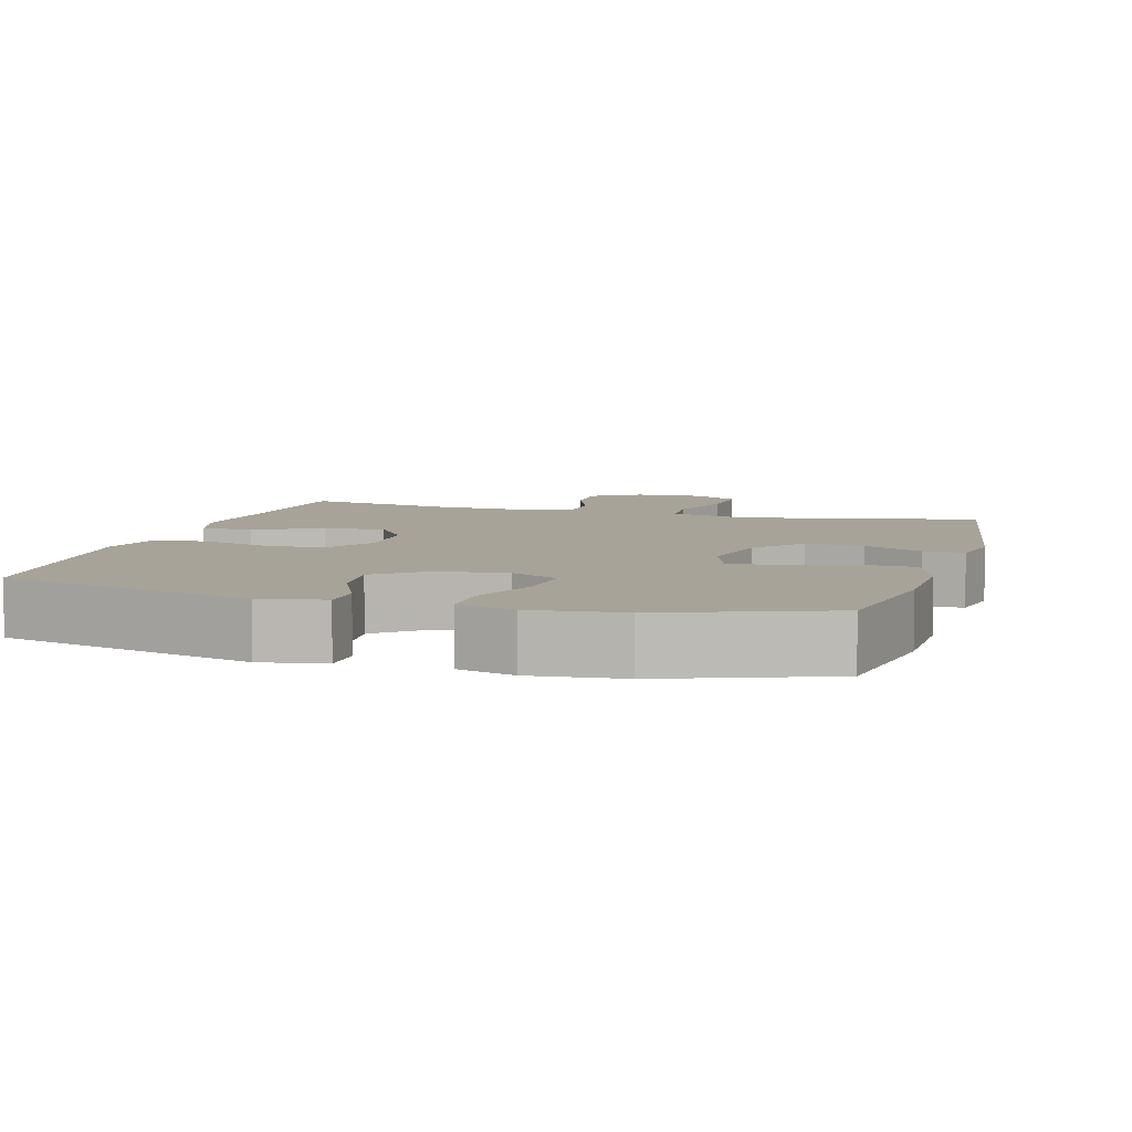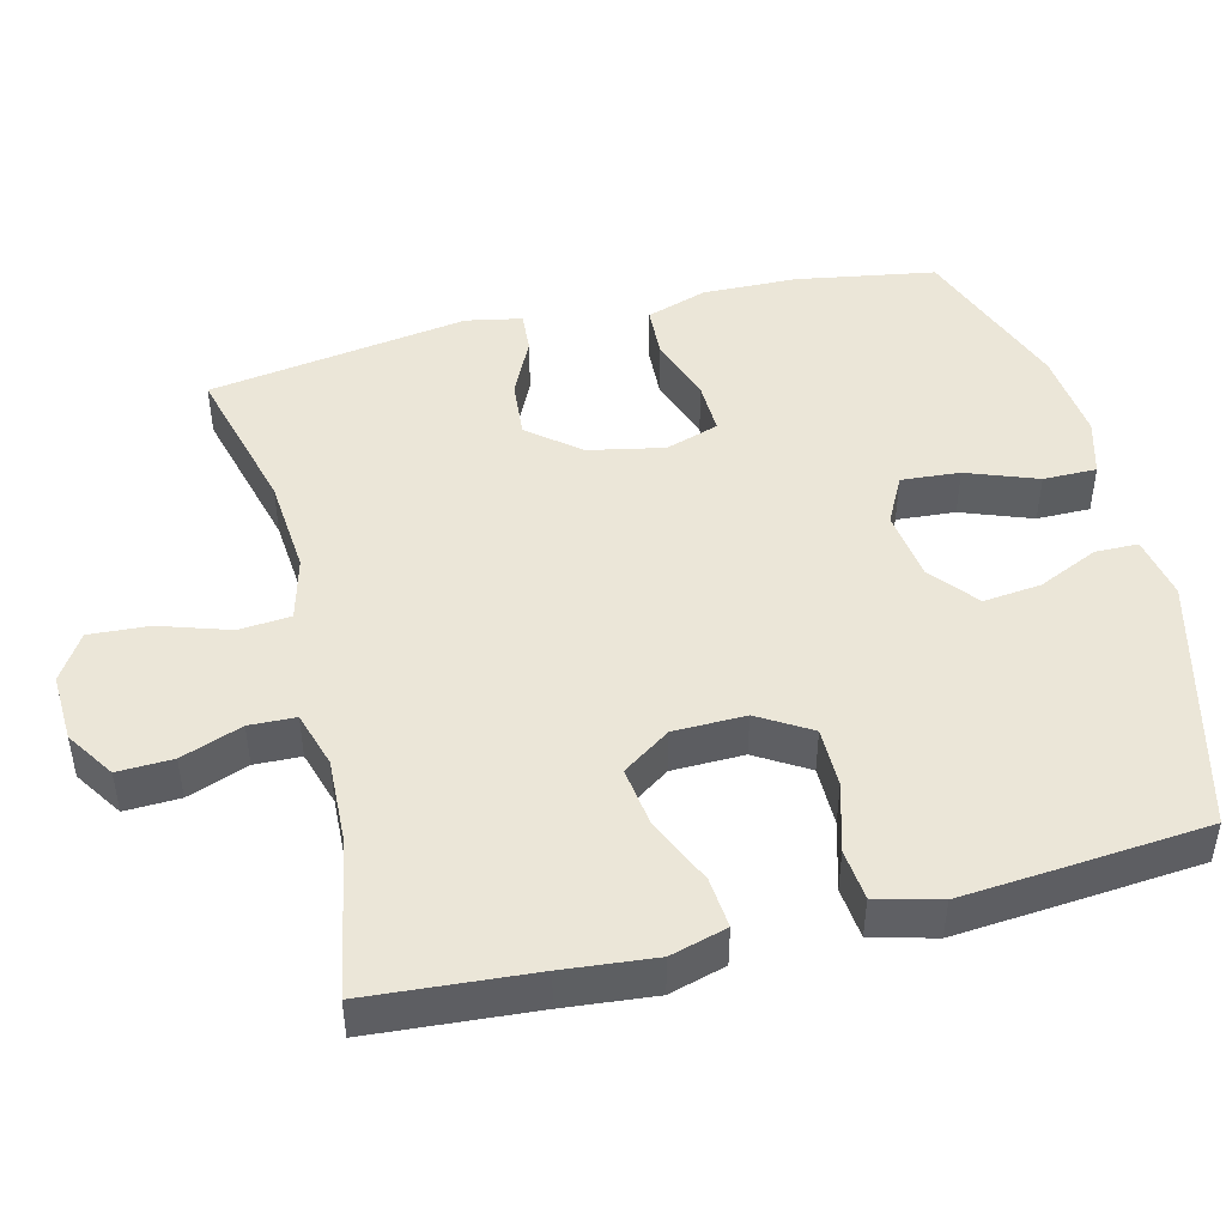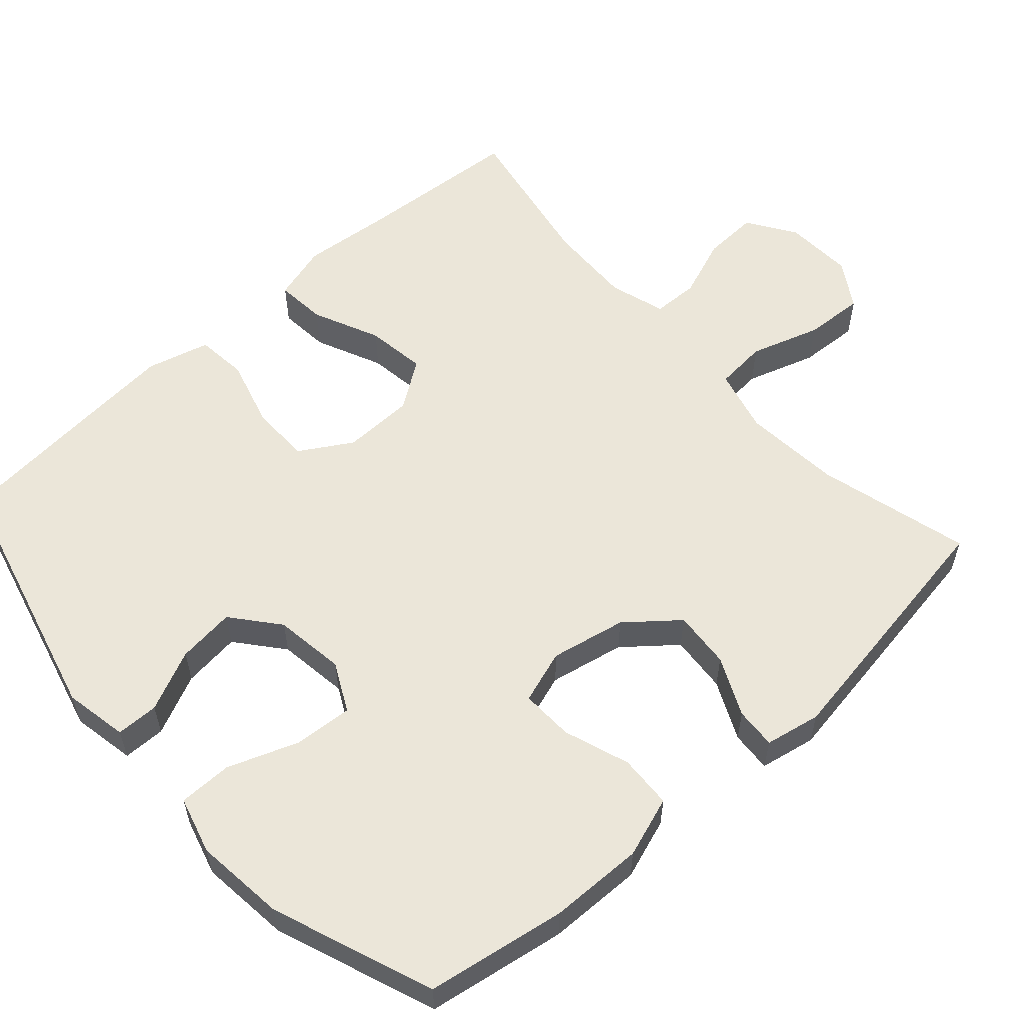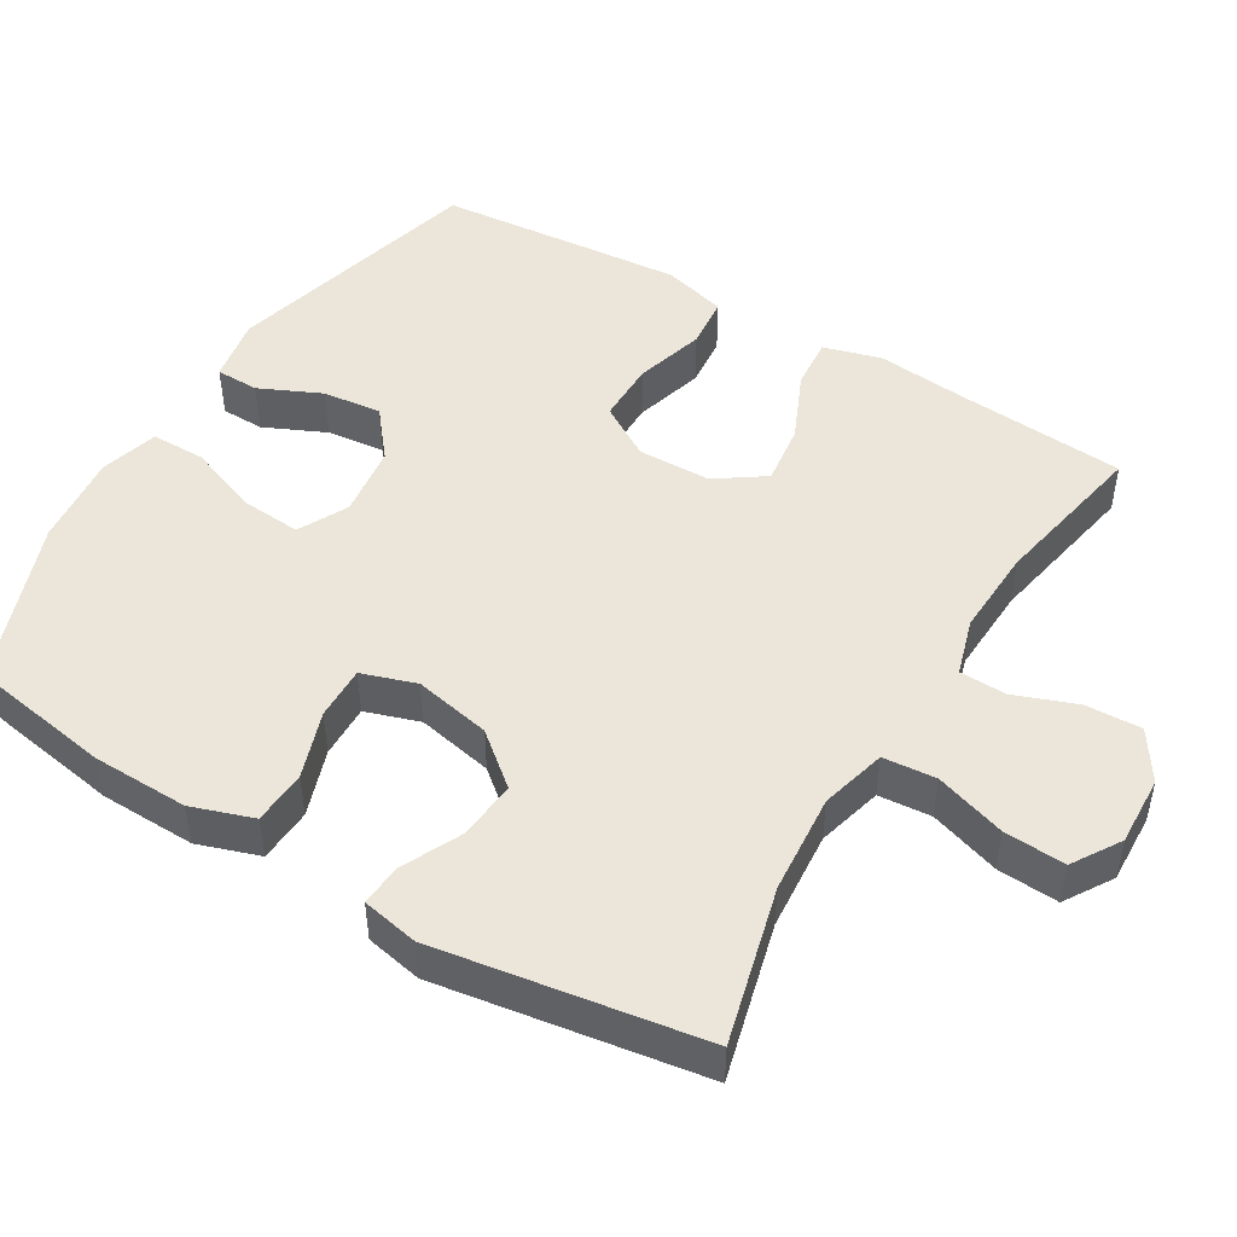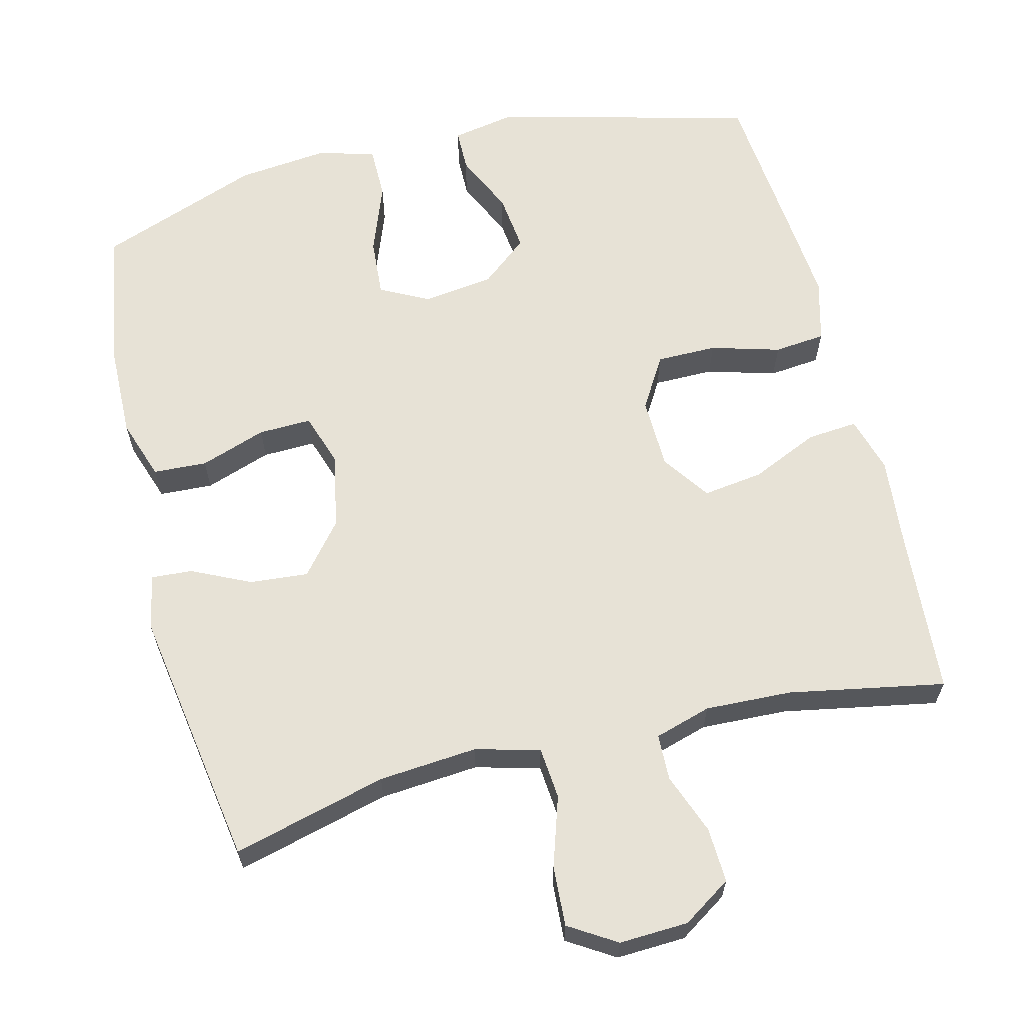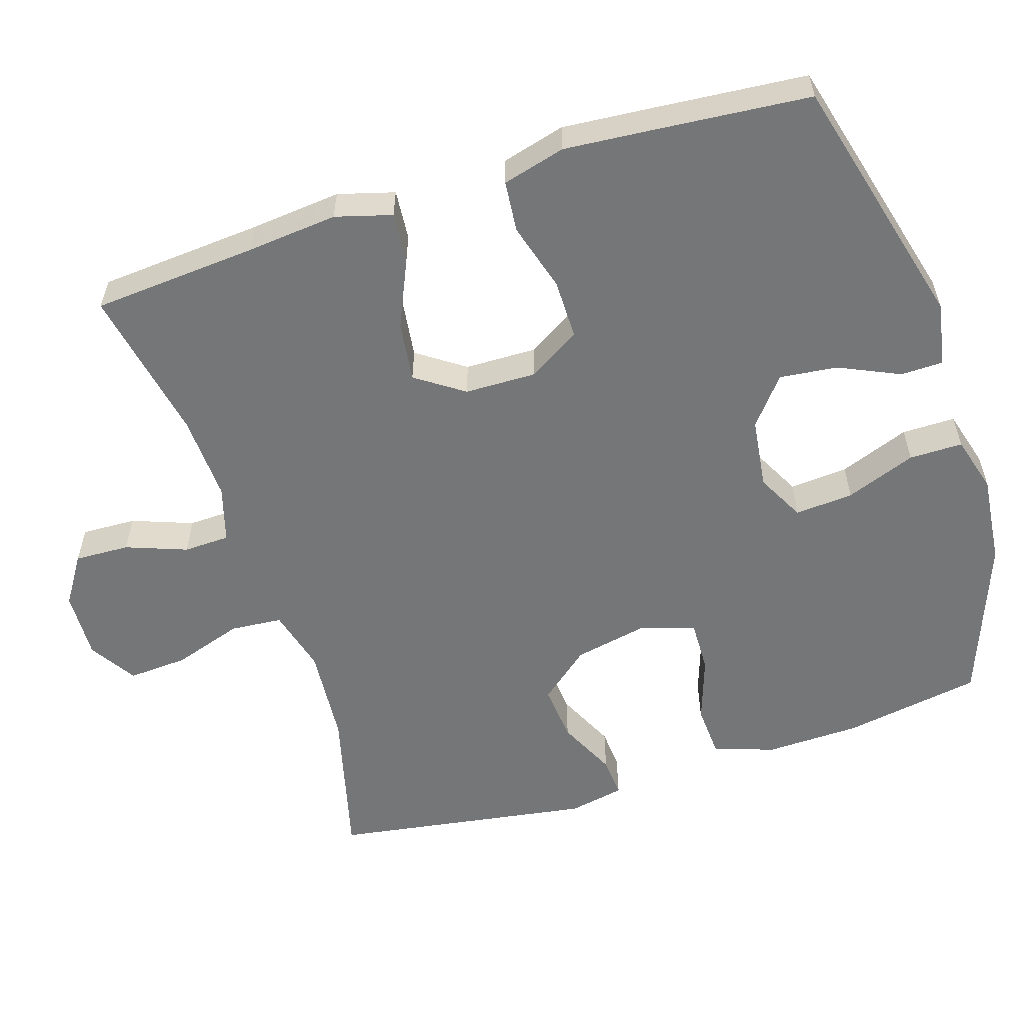
<metadata>
{"format":"obj","ext":"obj","renderer":"f3d","projection":"perspective","resolution":1024,"background":"white","views":[{"elev":6.8,"azim":-163.8,"up":"+Y"},{"elev":46.3,"azim":76.0,"up":"+Y"},{"elev":57.0,"azim":-132.1,"up":"+Y"},{"elev":48.0,"azim":-59.0,"up":"+Y"},{"elev":63.0,"azim":-14.1,"up":"+Y"},{"elev":-56.7,"azim":107.8,"up":"+Y"}]}
</metadata>
<code>
v 0.5 0.07 -0.5
v 0.149 0.07 -0.591
v 0.062 0.07 -0.575
v 0.061 0.07 -0.517
v 0.099 0.07 -0.434
v 0.108 0.07 -0.355
v 0.044 0.07 -0.303
v -0.053 0.07 -0.29
v -0.119 0.07 -0.324
v -0.113 0.07 -0.404
v -0.077 0.07 -0.5
v -0.077 0.07 -0.573
v -0.155 0.07 -0.595
v -0.279 0.07 -0.582
v -0.5 0.07 -0.5
v -0.532 0.07 -0.31
v -0.535 0.07 -0.181
v -0.507 0.07 -0.098
v -0.434 0.07 -0.094
v -0.344 0.07 -0.125
v -0.272 0.07 -0.127
v -0.248 0.07 -0.054
v -0.269 0.07 0.049
v -0.326 0.07 0.118
v -0.405 0.07 0.111
v -0.485 0.07 0.073
v -0.541 0.07 0.069
v -0.556 0.07 0.145
v -0.5 0.07 0.5
v -0.291 0.07 0.446
v -0.157 0.07 0.435
v -0.069 0.07 0.458
v -0.063 0.07 0.529
v -0.094 0.07 0.624
v -0.099 0.07 0.706
v -0.035 0.07 0.746
v 0.059 0.07 0.742
v 0.125 0.07 0.699
v 0.122 0.07 0.624
v 0.091 0.07 0.541
v 0.093 0.07 0.478
v 0.17 0.07 0.455
v 0.288 0.07 0.46
v 0.5 0.07 0.5
v 0.517 0.07 0.275
v 0.529 0.07 0.151
v 0.507 0.07 0.074
v 0.438 0.07 0.08
v 0.346 0.07 0.121
v 0.264 0.07 0.132
v 0.219 0.07 0.067
v 0.217 0.07 -0.031
v 0.26 0.07 -0.102
v 0.342 0.07 -0.102
v 0.436 0.07 -0.075
v 0.506 0.07 -0.082
v 0.529 0.07 -0.168
v 0.518 0.07 -0.298
v 0.5 0 -0.5
v 0.149 0 -0.591
v 0.062 0 -0.575
v 0.061 0 -0.517
v 0.099 0 -0.434
v 0.108 0 -0.355
v 0.044 0 -0.303
v -0.053 0 -0.29
v -0.119 0 -0.324
v -0.113 0 -0.404
v -0.077 0 -0.5
v -0.077 0 -0.573
v -0.155 0 -0.595
v -0.279 0 -0.582
v -0.5 0 -0.5
v -0.532 0 -0.31
v -0.535 0 -0.181
v -0.507 0 -0.098
v -0.434 0 -0.094
v -0.344 0 -0.125
v -0.272 0 -0.127
v -0.248 0 -0.054
v -0.269 0 0.049
v -0.326 0 0.118
v -0.405 0 0.111
v -0.485 0 0.073
v -0.541 0 0.069
v -0.556 0 0.145
v -0.5 0 0.5
v -0.291 0 0.446
v -0.157 0 0.435
v -0.069 0 0.458
v -0.063 0 0.529
v -0.094 0 0.624
v -0.099 0 0.706
v -0.035 0 0.746
v 0.059 0 0.742
v 0.125 0 0.699
v 0.122 0 0.624
v 0.091 0 0.541
v 0.093 0 0.478
v 0.17 0 0.455
v 0.288 0 0.46
v 0.5 0 0.5
v 0.517 0 0.275
v 0.529 0 0.151
v 0.507 0 0.074
v 0.438 0 0.08
v 0.346 0 0.121
v 0.264 0 0.132
v 0.219 0 0.067
v 0.217 0 -0.031
v 0.26 0 -0.102
v 0.342 0 -0.102
v 0.436 0 -0.075
v 0.506 0 -0.082
v 0.529 0 -0.168
v 0.518 0 -0.298
f 3 4 5
f 2 3 5
f 1 2 5
f 58 1 5
f 57 58 5
f 56 57 5
f 55 56 5
f 54 55 5
f 53 54 5 6
f 52 53 6 7
f 51 52 7 8
f 50 51 8 9
f 47 48 49
f 46 47 49
f 45 46 49
f 45 49 50
f 44 45 50
f 43 44 50
f 42 43 50 9
f 38 39 40
f 37 38 40
f 36 37 40
f 35 36 40
f 34 35 40
f 33 34 40
f 32 33 40 41
f 41 42 9
f 32 41 9
f 31 32 9
f 28 29 30
f 27 28 30
f 26 27 30
f 25 26 30
f 24 25 30 31
f 18 19 20
f 17 18 20
f 16 17 20
f 15 16 20
f 14 15 20
f 13 14 20
f 12 13 20
f 11 12 20
f 10 11 20
f 9 10 20 21
f 23 24 31
f 22 23 31 9
f 9 21 22
f 63 62 61
f 63 61 60
f 63 60 59
f 63 59 116
f 63 116 115
f 63 115 114
f 63 114 113
f 63 113 112
f 64 63 112 111
f 65 64 111 110
f 66 65 110 109
f 67 66 109 108
f 107 106 105
f 107 105 104
f 107 104 103
f 108 107 103
f 108 103 102
f 108 102 101
f 67 108 101 100
f 98 97 96
f 98 96 95
f 98 95 94
f 98 94 93
f 98 93 92
f 98 92 91
f 99 98 91 90
f 67 100 99
f 67 99 90
f 67 90 89
f 88 87 86
f 88 86 85
f 88 85 84
f 88 84 83
f 89 88 83 82
f 78 77 76
f 78 76 75
f 78 75 74
f 78 74 73
f 78 73 72
f 78 72 71
f 78 71 70
f 78 70 69
f 78 69 68
f 79 78 68 67
f 89 82 81
f 67 89 81 80
f 80 79 67
f 1 59 60 2
f 2 60 61 3
f 3 61 62 4
f 4 62 63 5
f 5 63 64 6
f 6 64 65 7
f 7 65 66 8
f 8 66 67 9
f 9 67 68 10
f 10 68 69 11
f 11 69 70 12
f 12 70 71 13
f 13 71 72 14
f 14 72 73 15
f 15 73 74 16
f 16 74 75 17
f 17 75 76 18
f 18 76 77 19
f 19 77 78 20
f 20 78 79 21
f 21 79 80 22
f 22 80 81 23
f 23 81 82 24
f 24 82 83 25
f 25 83 84 26
f 26 84 85 27
f 27 85 86 28
f 28 86 87 29
f 29 87 88 30
f 30 88 89 31
f 31 89 90 32
f 32 90 91 33
f 33 91 92 34
f 34 92 93 35
f 35 93 94 36
f 36 94 95 37
f 37 95 96 38
f 38 96 97 39
f 39 97 98 40
f 40 98 99 41
f 41 99 100 42
f 42 100 101 43
f 43 101 102 44
f 44 102 103 45
f 45 103 104 46
f 46 104 105 47
f 47 105 106 48
f 48 106 107 49
f 49 107 108 50
f 50 108 109 51
f 51 109 110 52
f 52 110 111 53
f 53 111 112 54
f 54 112 113 55
f 55 113 114 56
f 56 114 115 57
f 57 115 116 58
f 58 116 59 1

</code>
